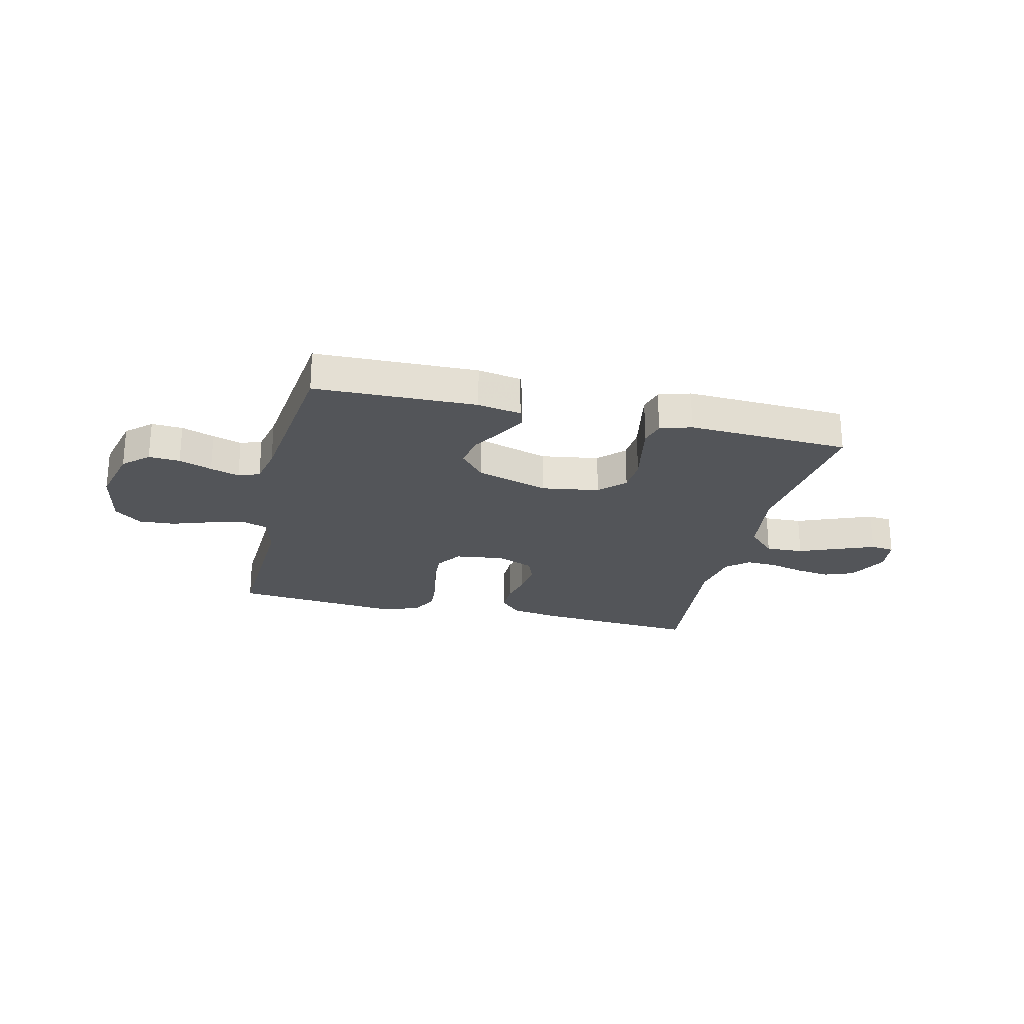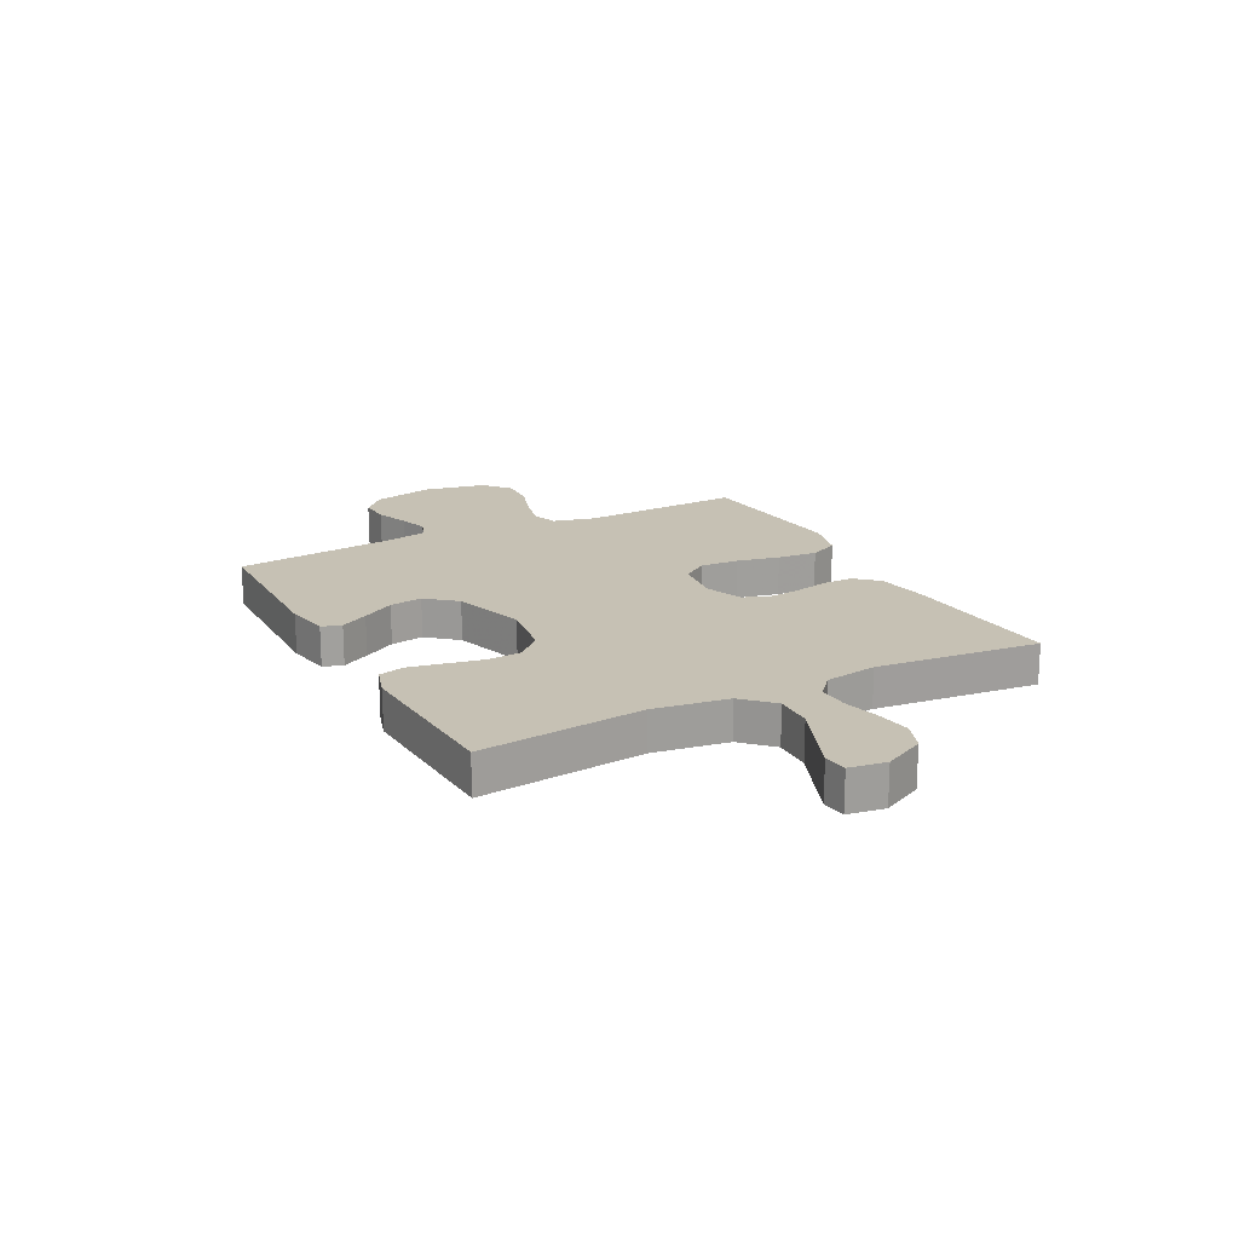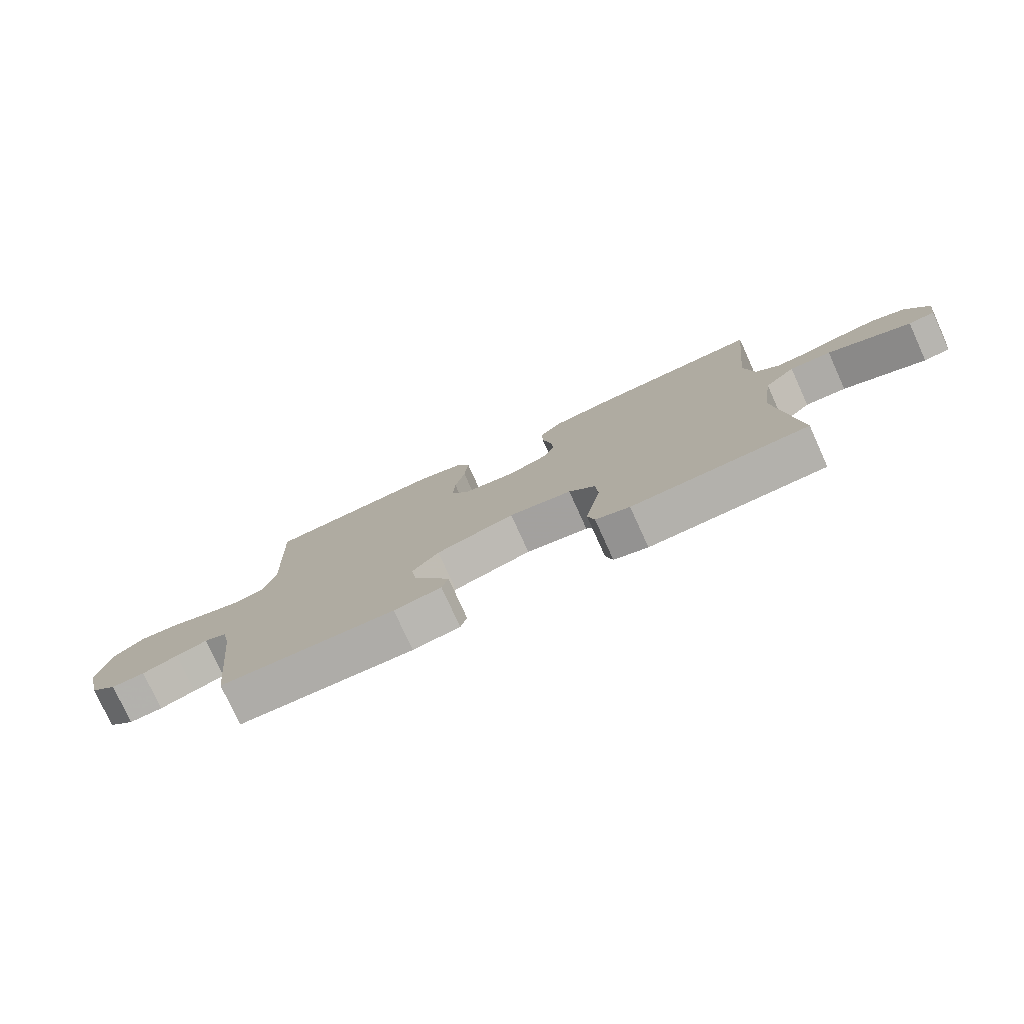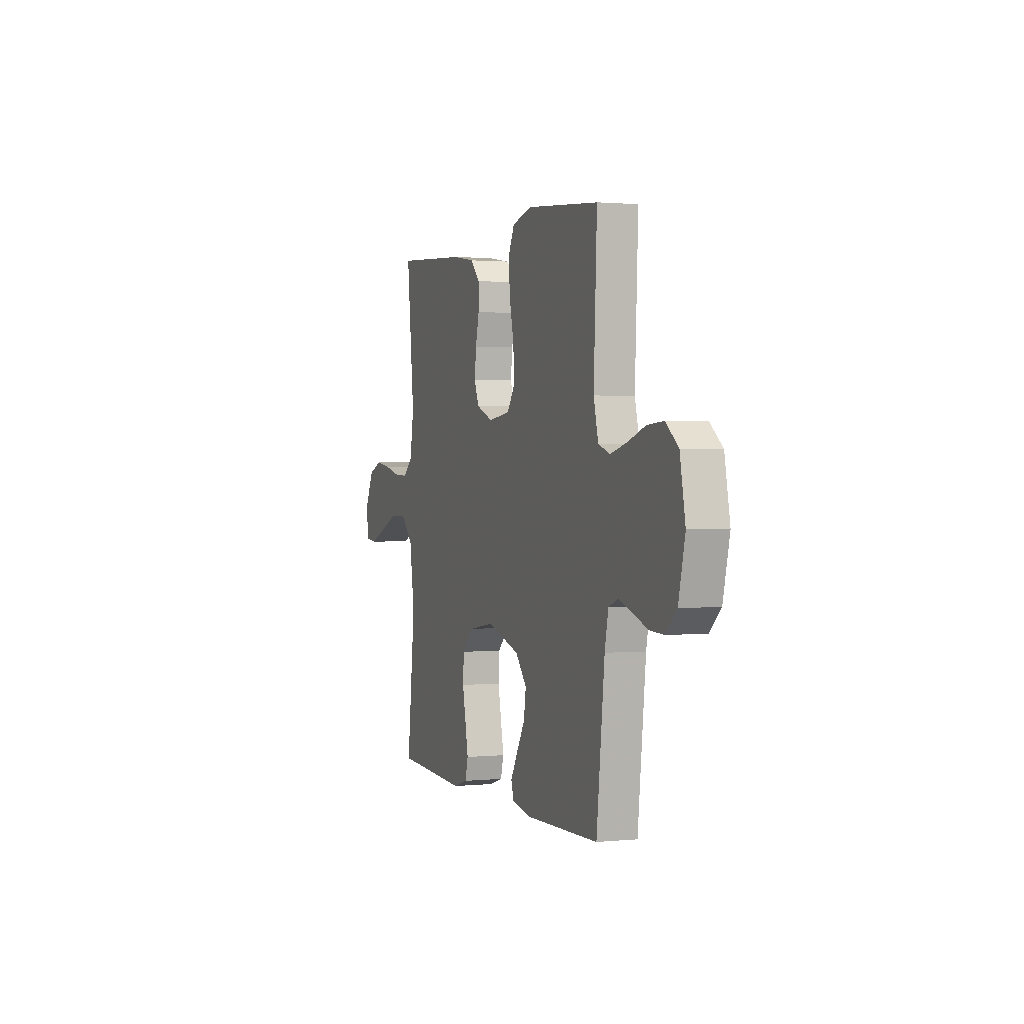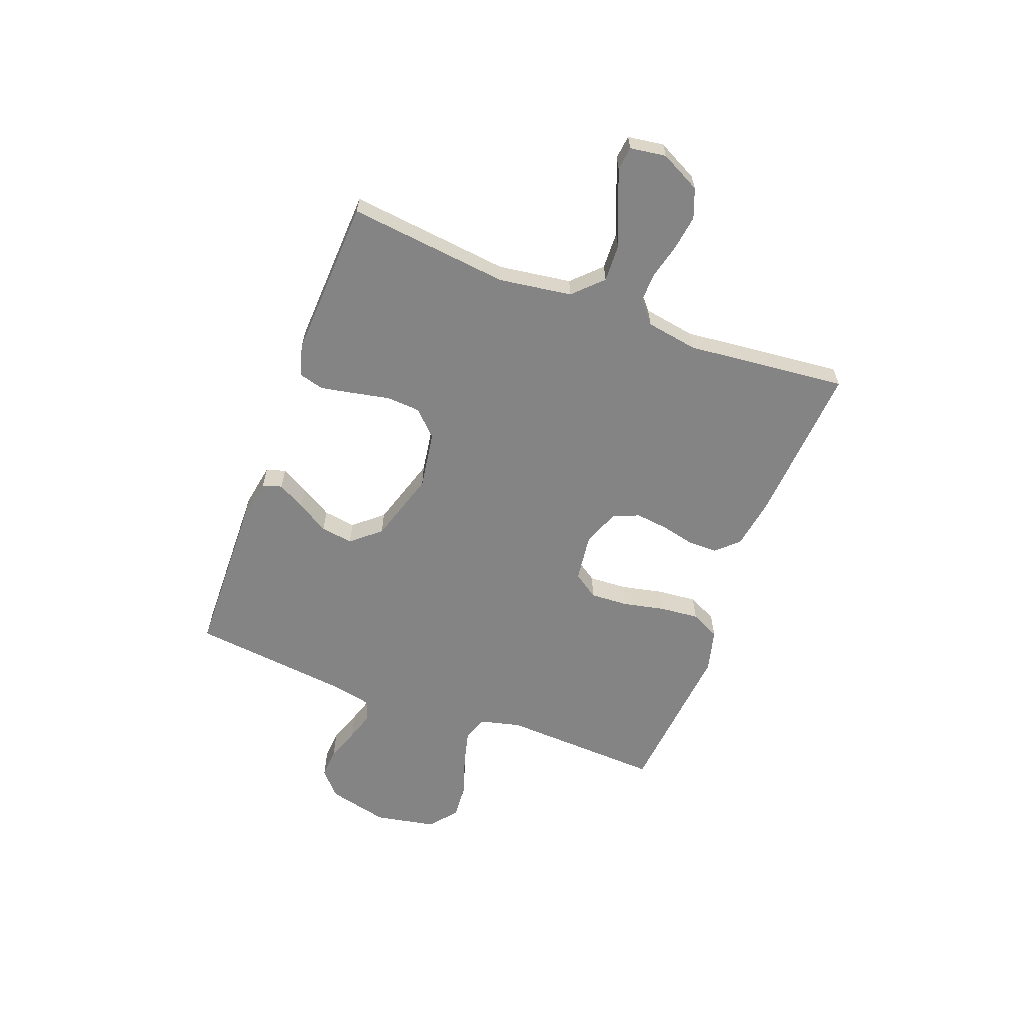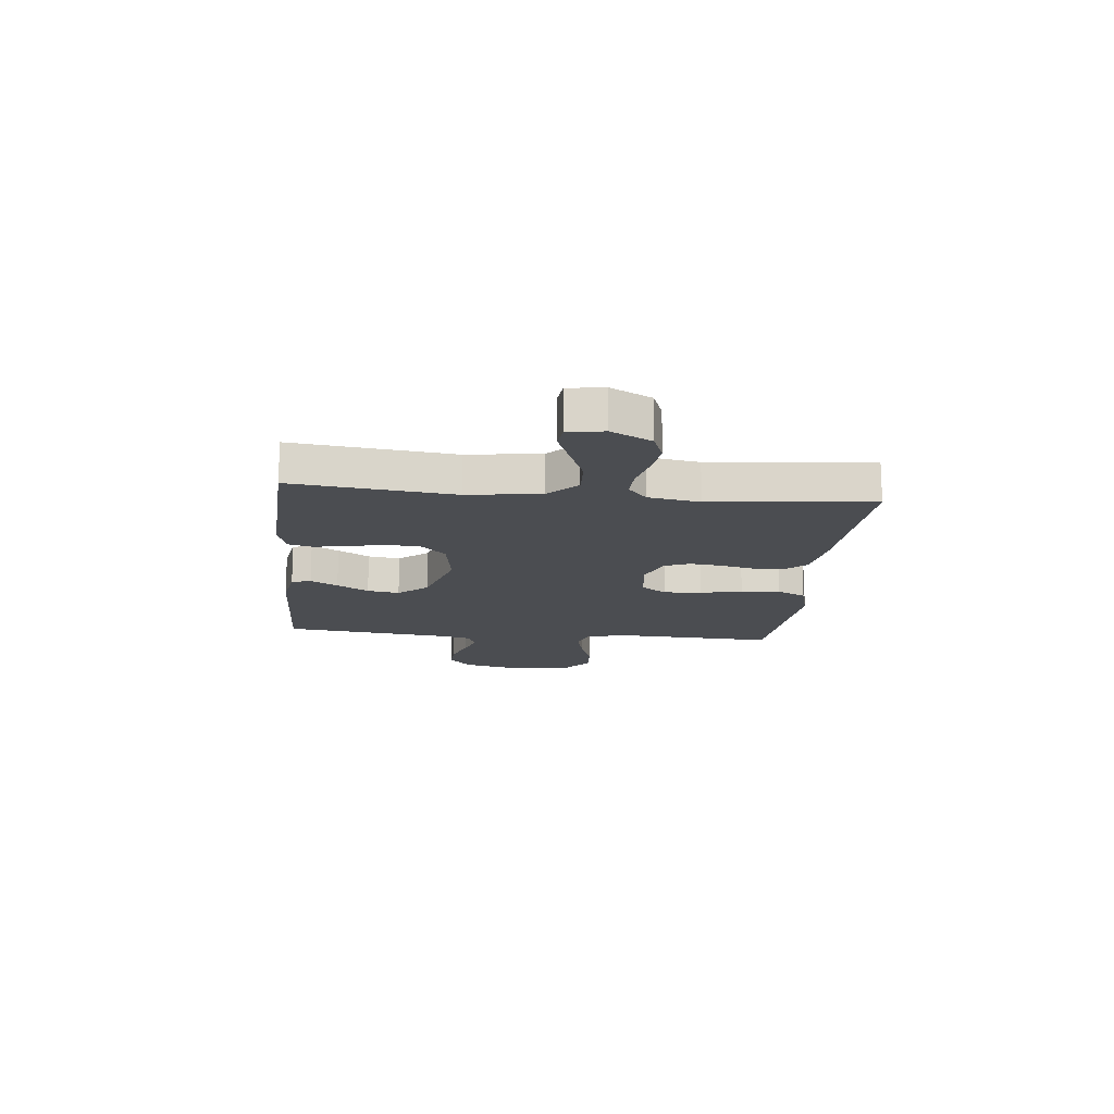
<metadata>
{"format":"obj","ext":"obj","renderer":"f3d","projection":"perspective","resolution":1024,"background":"white","views":[{"elev":-24.2,"azim":166.5,"up":"+Y"},{"elev":18.5,"azim":-117.8,"up":"+Y"},{"elev":-77.8,"azim":-155.6,"up":"+Z"},{"elev":1.3,"azim":70.1,"up":"+Z"},{"elev":-61.5,"azim":-110.8,"up":"+Y"},{"elev":-15.8,"azim":-95.9,"up":"+Y"}]}
</metadata>
<code>
v 0.5 0.07 -0.5
v 0.2 0.07 -0.508
v 0.119 0.07 -0.494
v 0.108 0.07 -0.458
v 0.136 0.07 -0.407
v 0.171 0.07 -0.348
v 0.18 0.07 -0.288
v 0.134 0.07 -0.234
v 0 0.07 -0.193
v -0.107 0.07 -0.21
v -0.152 0.07 -0.256
v -0.156 0.07 -0.318
v -0.142 0.07 -0.387
v -0.13 0.07 -0.449
v -0.142 0.07 -0.495
v -0.2 0.07 -0.513
v -0.5 0.07 -0.5
v -0.467 0.07 -0.2
v -0.487 0.07 -0.064
v -0.539 0.07 -0.012
v -0.609 0.07 -0.015
v -0.683 0.07 -0.045
v -0.75 0.07 -0.072
v -0.794 0.07 -0.067
v -0.804 0.07 0
v -0.766 0.07 0.075
v -0.711 0.07 0.096
v -0.647 0.07 0.087
v -0.582 0.07 0.071
v -0.525 0.07 0.069
v -0.485 0.07 0.104
v -0.469 0.07 0.2
v -0.5 0.07 0.5
v -0.2 0.07 0.48
v -0.105 0.07 0.465
v -0.067 0.07 0.424
v -0.067 0.07 0.368
v -0.081 0.07 0.306
v -0.088 0.07 0.246
v -0.069 0.07 0.198
v 0 0.07 0.171
v 0.09 0.07 0.183
v 0.122 0.07 0.23
v 0.118 0.07 0.301
v 0.101 0.07 0.379
v 0.094 0.07 0.452
v 0.12 0.07 0.506
v 0.2 0.07 0.527
v 0.5 0.07 0.5
v 0.487 0.07 0.2
v 0.506 0.07 0.124
v 0.554 0.07 0.108
v 0.62 0.07 0.125
v 0.693 0.07 0.15
v 0.76 0.07 0.155
v 0.811 0.07 0.114
v 0.833 0.07 0
v 0.806 0.07 -0.113
v 0.76 0.07 -0.155
v 0.702 0.07 -0.152
v 0.641 0.07 -0.13
v 0.587 0.07 -0.113
v 0.548 0.07 -0.128
v 0.533 0.07 -0.2
v 0.5 0 -0.5
v 0.2 0 -0.508
v 0.119 0 -0.494
v 0.108 0 -0.458
v 0.136 0 -0.407
v 0.171 0 -0.348
v 0.18 0 -0.288
v 0.134 0 -0.234
v 0 0 -0.193
v -0.107 0 -0.21
v -0.152 0 -0.256
v -0.156 0 -0.318
v -0.142 0 -0.387
v -0.13 0 -0.449
v -0.142 0 -0.495
v -0.2 0 -0.513
v -0.5 0 -0.5
v -0.467 0 -0.2
v -0.487 0 -0.064
v -0.539 0 -0.012
v -0.609 0 -0.015
v -0.683 0 -0.045
v -0.75 0 -0.072
v -0.794 0 -0.067
v -0.804 0 0
v -0.766 0 0.075
v -0.711 0 0.096
v -0.647 0 0.087
v -0.582 0 0.071
v -0.525 0 0.069
v -0.485 0 0.104
v -0.469 0 0.2
v -0.5 0 0.5
v -0.2 0 0.48
v -0.105 0 0.465
v -0.067 0 0.424
v -0.067 0 0.368
v -0.081 0 0.306
v -0.088 0 0.246
v -0.069 0 0.198
v 0 0 0.171
v 0.09 0 0.183
v 0.122 0 0.23
v 0.118 0 0.301
v 0.101 0 0.379
v 0.094 0 0.452
v 0.12 0 0.506
v 0.2 0 0.527
v 0.5 0 0.5
v 0.487 0 0.2
v 0.506 0 0.124
v 0.554 0 0.108
v 0.62 0 0.125
v 0.693 0 0.15
v 0.76 0 0.155
v 0.811 0 0.114
v 0.833 0 0
v 0.806 0 -0.113
v 0.76 0 -0.155
v 0.702 0 -0.152
v 0.641 0 -0.13
v 0.587 0 -0.113
v 0.548 0 -0.128
v 0.533 0 -0.2
f 59 60 61
f 58 59 61
f 57 58 61
f 56 57 61
f 55 56 61
f 54 55 61
f 53 54 61
f 52 53 61 62
f 51 52 62 63
f 48 49 50
f 47 48 50
f 46 47 50
f 45 46 50
f 44 45 50
f 51 63 64
f 50 51 64
f 44 50 64
f 43 44 64
f 36 37 38
f 35 36 38
f 34 35 38
f 33 34 38
f 32 33 38
f 31 32 38 39
f 30 31 39 40
f 27 28 29
f 26 27 29
f 25 26 29
f 24 25 29
f 23 24 29
f 22 23 29
f 21 22 29
f 20 21 29 30
f 30 40 41
f 20 30 41
f 19 20 41
f 16 17 18
f 15 16 18
f 14 15 18
f 13 14 18
f 12 13 18
f 11 12 18 19
f 4 5 6
f 3 4 6
f 2 3 6
f 1 2 6
f 64 1 6
f 64 6 7
f 64 7 8
f 43 64 8
f 42 43 8
f 19 41 42
f 11 19 42
f 10 11 42
f 9 10 42
f 8 9 42
f 125 124 123
f 125 123 122
f 125 122 121
f 125 121 120
f 125 120 119
f 125 119 118
f 125 118 117
f 126 125 117 116
f 127 126 116 115
f 114 113 112
f 114 112 111
f 114 111 110
f 114 110 109
f 114 109 108
f 128 127 115
f 128 115 114
f 128 114 108
f 128 108 107
f 102 101 100
f 102 100 99
f 102 99 98
f 102 98 97
f 102 97 96
f 103 102 96 95
f 104 103 95 94
f 93 92 91
f 93 91 90
f 93 90 89
f 93 89 88
f 93 88 87
f 93 87 86
f 93 86 85
f 94 93 85 84
f 105 104 94
f 105 94 84
f 105 84 83
f 82 81 80
f 82 80 79
f 82 79 78
f 82 78 77
f 82 77 76
f 83 82 76 75
f 70 69 68
f 70 68 67
f 70 67 66
f 70 66 65
f 70 65 128
f 71 70 128
f 72 71 128
f 72 128 107
f 72 107 106
f 106 105 83
f 106 83 75
f 106 75 74
f 106 74 73
f 106 73 72
f 1 65 66 2
f 2 66 67 3
f 3 67 68 4
f 4 68 69 5
f 5 69 70 6
f 6 70 71 7
f 7 71 72 8
f 8 72 73 9
f 9 73 74 10
f 10 74 75 11
f 11 75 76 12
f 12 76 77 13
f 13 77 78 14
f 14 78 79 15
f 15 79 80 16
f 16 80 81 17
f 17 81 82 18
f 18 82 83 19
f 19 83 84 20
f 20 84 85 21
f 21 85 86 22
f 22 86 87 23
f 23 87 88 24
f 24 88 89 25
f 25 89 90 26
f 26 90 91 27
f 27 91 92 28
f 28 92 93 29
f 29 93 94 30
f 30 94 95 31
f 31 95 96 32
f 32 96 97 33
f 33 97 98 34
f 34 98 99 35
f 35 99 100 36
f 36 100 101 37
f 37 101 102 38
f 38 102 103 39
f 39 103 104 40
f 40 104 105 41
f 41 105 106 42
f 42 106 107 43
f 43 107 108 44
f 44 108 109 45
f 45 109 110 46
f 46 110 111 47
f 47 111 112 48
f 48 112 113 49
f 49 113 114 50
f 50 114 115 51
f 51 115 116 52
f 52 116 117 53
f 53 117 118 54
f 54 118 119 55
f 55 119 120 56
f 56 120 121 57
f 57 121 122 58
f 58 122 123 59
f 59 123 124 60
f 60 124 125 61
f 61 125 126 62
f 62 126 127 63
f 63 127 128 64
f 64 128 65 1

</code>
